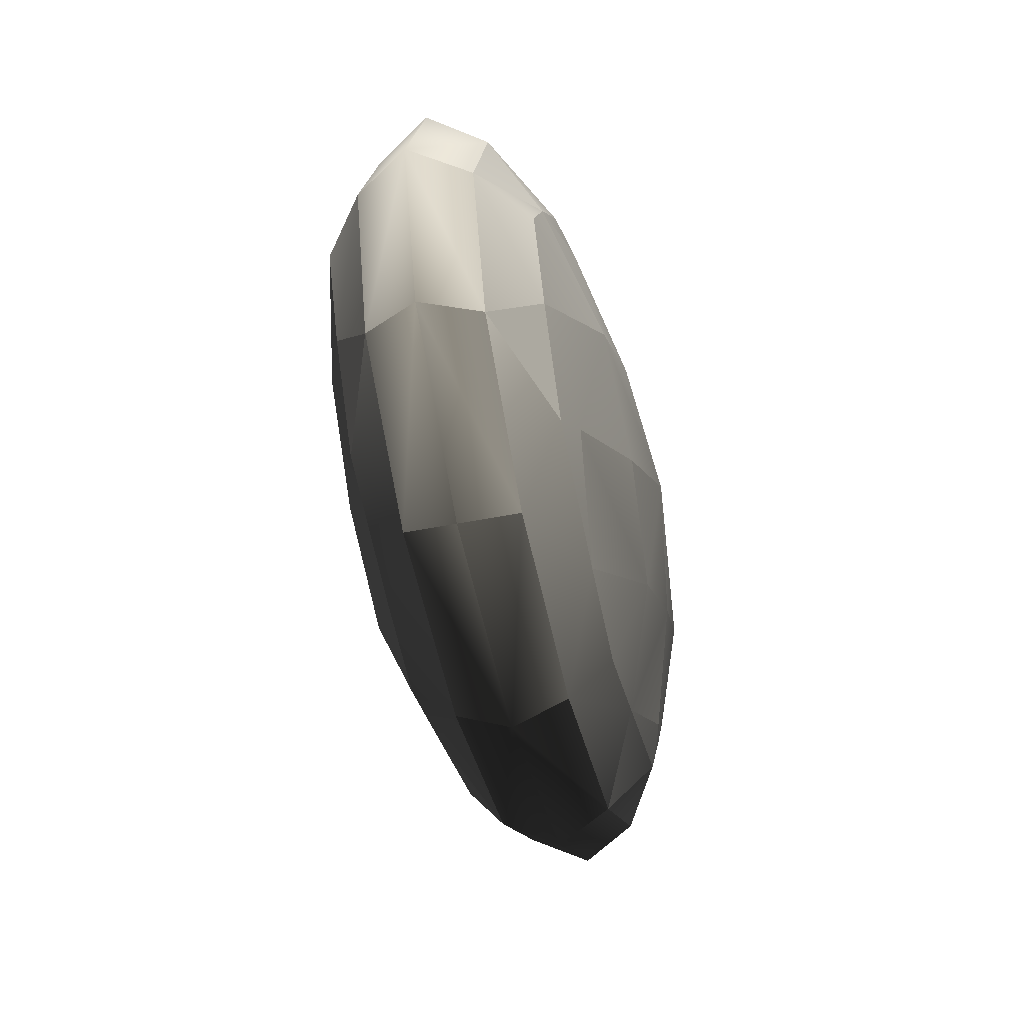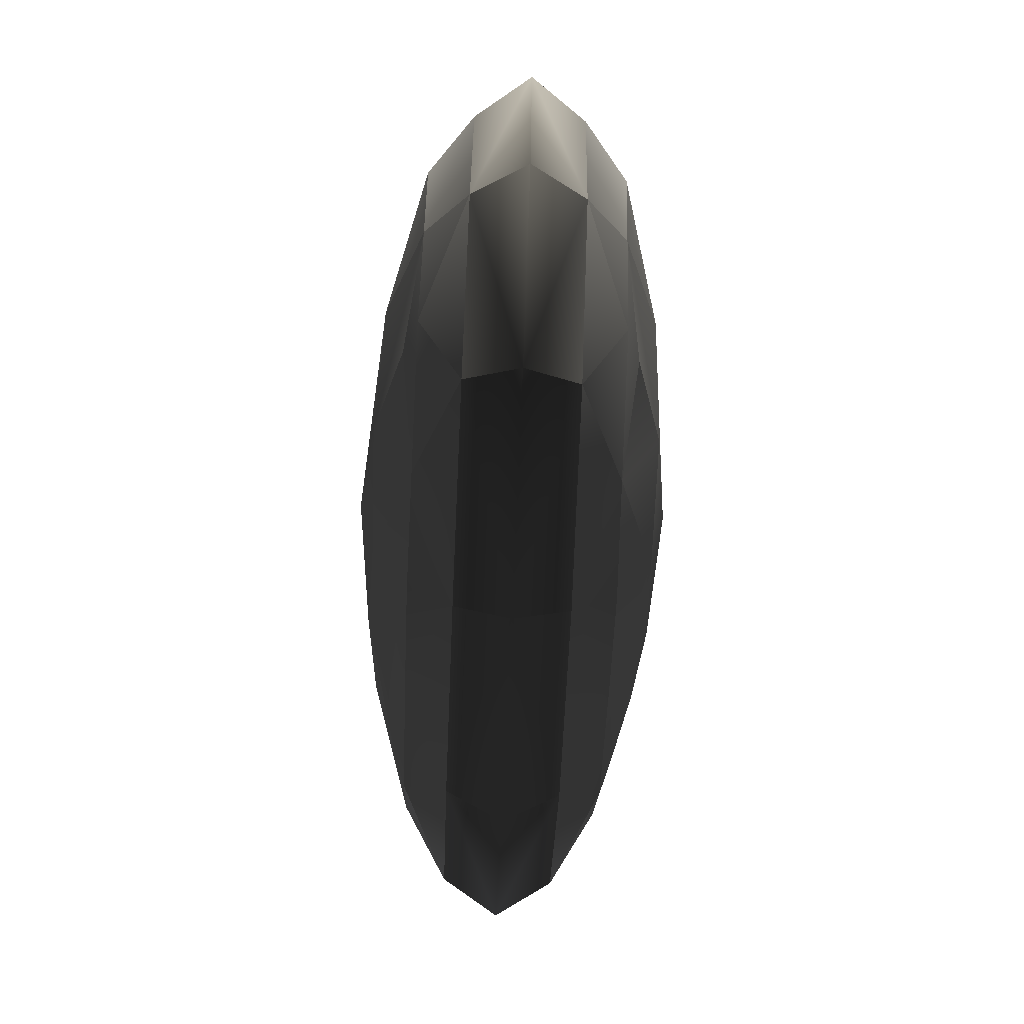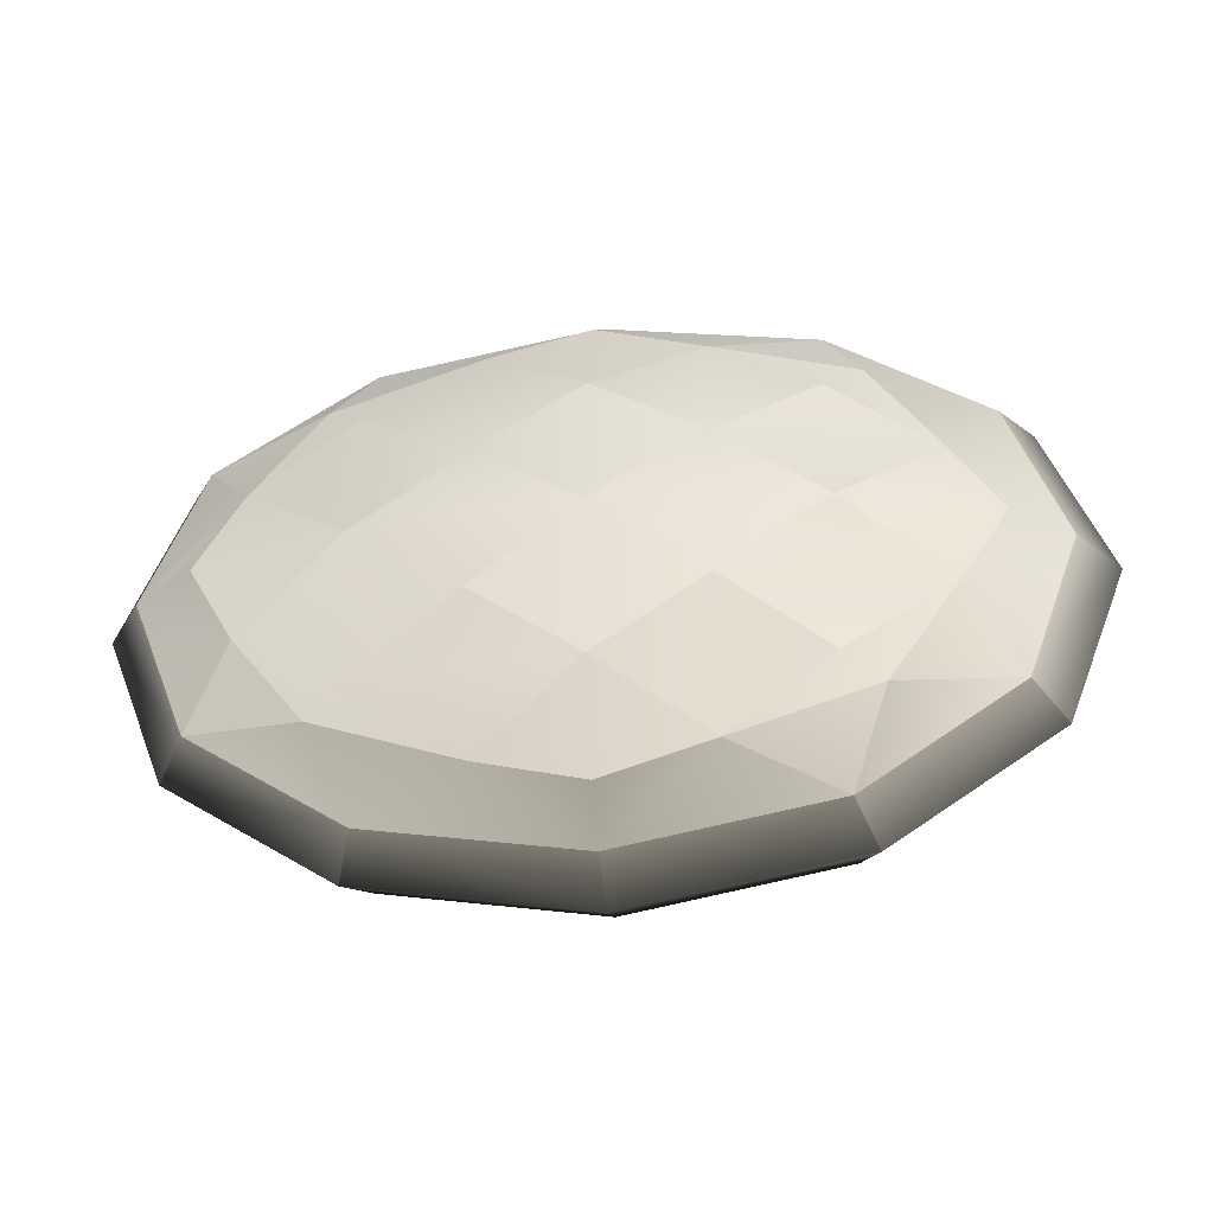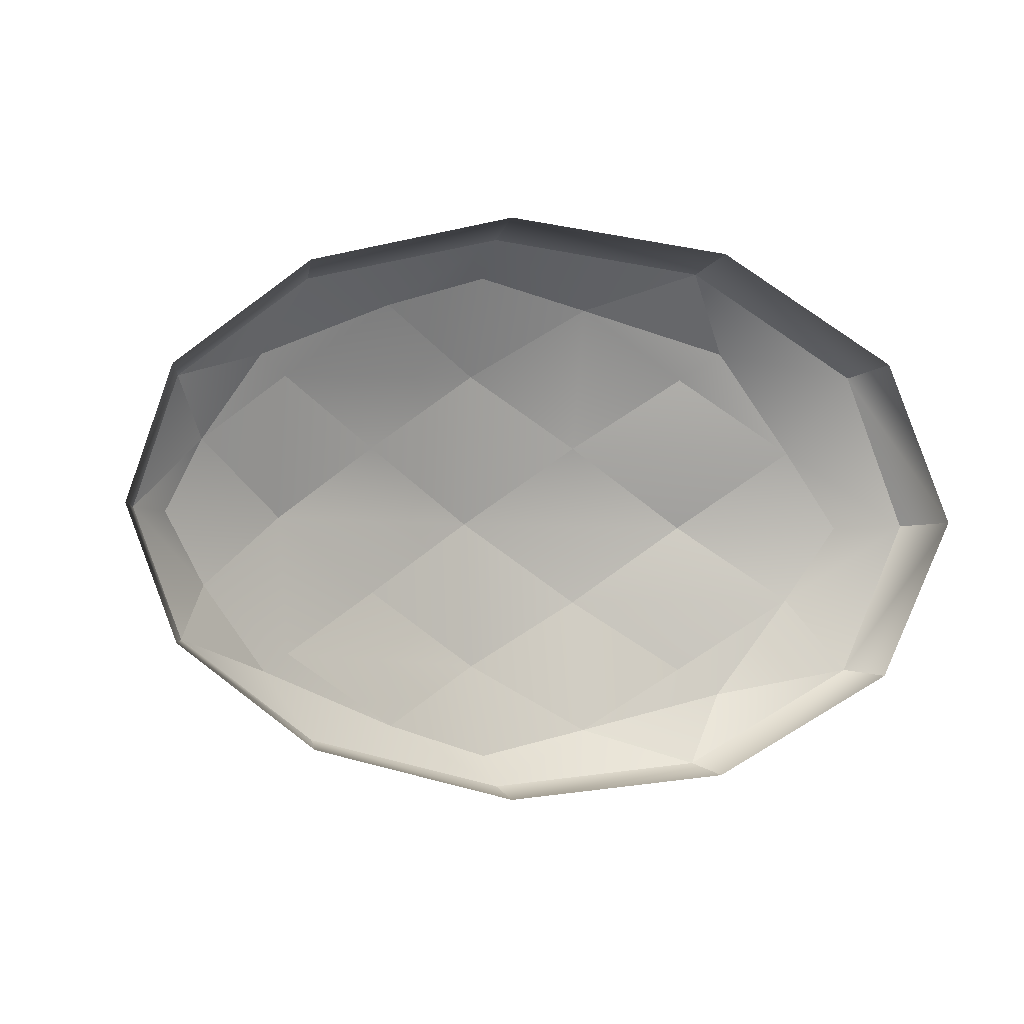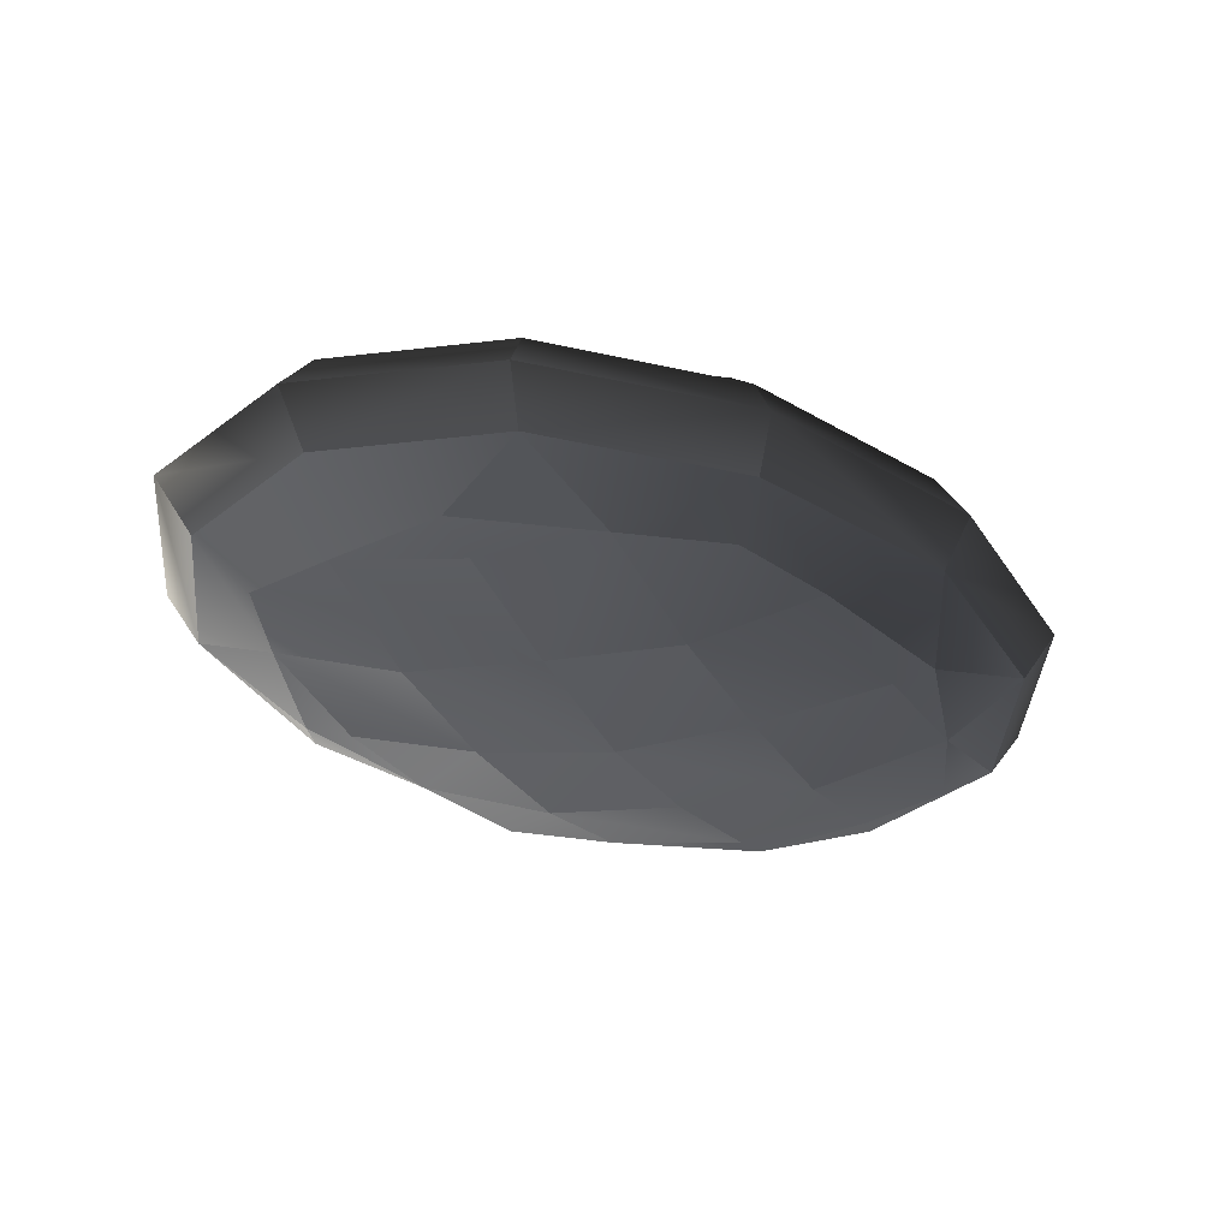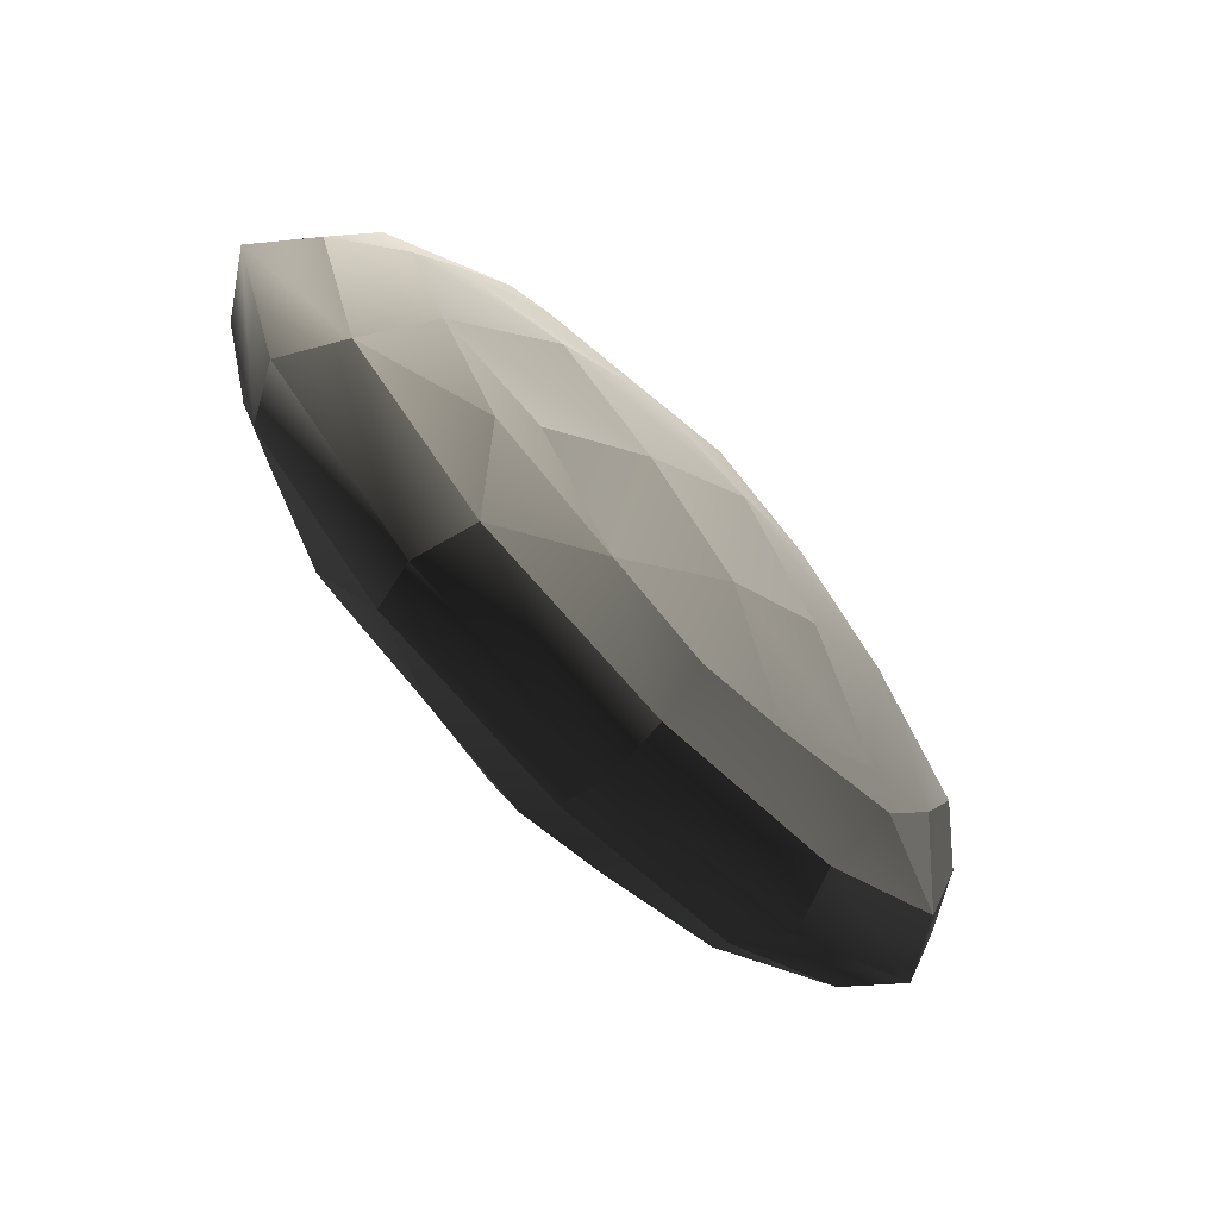
<metadata>
{"format":"obj","ext":"obj","renderer":"f3d","projection":"perspective","resolution":1024,"background":"white","views":[{"elev":-48.7,"azim":102.5,"up":"+Z"},{"elev":-71.5,"azim":-92.5,"up":"+Z"},{"elev":-35.8,"azim":-172.8,"up":"+Z"},{"elev":4.6,"azim":-162.8,"up":"+Z"},{"elev":-39.1,"azim":-25.7,"up":"+Y"},{"elev":-64.7,"azim":-47.6,"up":"+Z"}]}
</metadata>
<code>
v 0.08852 0.0147 0.03806
v 0.1033 0.0147 -5.614e-05
v 0.07554 0.02648 0.02053
v -0.06232 0.0147 0.06522
v -0.03511 0.02648 0.05565
v -0.07149 0.02648 0.04422
v 0.08852 -0.0147 -0.03817
v 0.07554 -0.02648 -0.02065
v 0.05727 -0.02648 -0.04433
v -0.1027 -0.0147 -0.03817
v -0.07149 -0.02648 -0.04433
v -0.08906 -0.02648 -0.01899
v -0.06232 -0.0147 -0.06534
v -0.03511 -0.02648 -0.05576
v -0.007114 -0.02648 0.0643
v -0.007116 -0.03676 0.03825
v 0.01964 -0.02648 0.05752
v -0.03511 -0.02648 0.05565
v 0.08852 -0.0147 0.03806
v 0.07554 -0.02648 0.02053
v 0.1033 -0.0147 -5.614e-05
v 0.0481 -0.0147 0.06522
v 0.05727 -0.02648 0.04422
v -0.06232 -0.0147 0.06522
v -0.07149 -0.02648 0.04422
v -0.03511 -0.02648 0.05565
v 0.08852 0.0147 -0.03817
v 0.05727 0.02648 -0.04433
v 0.07554 0.02648 -0.02065
v -0.1027 0.0147 -0.03817
v -0.08906 0.02648 -0.01899
v -0.07149 0.02648 -0.04433
v -0.06232 0.0147 -0.06534
v -0.03511 0.02648 -0.05576
v -0.007114 0.02648 0.0643
v 0.01964 0.02648 0.05752
v -0.007116 0.03676 0.03825
v -0.03511 0.02648 0.05565
v 0.07554 -0.02648 0.02053
v 0.04795 -0.03686 -5.614e-05
v 0.08715 -0.02648 -5.614e-05
v 0.07554 -0.02648 -0.02065
v -0.03538 -0.03826 -0.02006
v -0.06278 -0.0368 -5.614e-05
v -0.08906 -0.02648 -0.01899
v -0.06168 -0.03023 -0.03774
v -0.007116 -0.03676 -0.03837
v -0.007114 -0.04245 -5.614e-05
v 0.02023 -0.0384 -0.01944
v -0.08906 -0.02648 -0.01899
v -0.07149 -0.02648 -0.04433
v -0.06168 -0.03023 -0.03774
v -0.03511 -0.02648 -0.05576
v -0.007114 -0.02648 -0.06442
v 0.01964 -0.02648 -0.05763
v -0.007116 -0.03676 -0.03837
v -0.007116 0.03676 -0.03837
v 0.02023 0.0384 -0.01944
v 0.04863 0.02978 -0.03845
v 0.01964 0.02648 -0.05763
v -0.03538 0.03826 -0.02006
v -0.03511 0.02648 -0.05576
v -0.06168 0.03023 -0.03774
v 0.07554 0.02648 0.02053
v 0.08715 0.02648 -5.614e-05
v 0.04795 0.03686 -5.614e-05
v 0.07554 0.02648 -0.02065
v -0.03538 0.03826 -0.02006
v -0.06168 0.03023 -0.03774
v -0.08906 0.02648 -0.01899
v -0.06278 0.0368 -5.614e-05
v -0.007116 0.03676 -0.03837
v -0.007114 0.04245 -5.614e-05
v 0.02023 0.0384 -0.01944
v 0.04863 0.02978 0.03833
v 0.07554 0.02648 0.02053
v 0.04795 0.03686 -5.614e-05
v 0.02023 0.0384 0.01932
v -0.007116 0.03676 0.03825
v -0.007114 0.04245 -5.614e-05
v -0.03538 0.03826 0.01995
v -0.06278 0.0368 -5.614e-05
v -0.08906 0.02648 0.01887
v -0.06168 0.03023 0.03763
v -0.007116 -0.03676 -0.03837
v 0.01964 -0.02648 -0.05763
v 0.04863 -0.02978 -0.03845
v 0.02023 -0.0384 -0.01944
v -0.03538 -0.03826 -0.02006
v -0.06168 -0.03023 -0.03774
v -0.03511 -0.02648 -0.05576
v 0.04863 -0.02978 0.03833
v 0.02023 -0.0384 0.01932
v 0.04795 -0.03686 -5.614e-05
v 0.07554 -0.02648 0.02053
v -0.03538 -0.03826 0.01995
v -0.06168 -0.03023 0.03763
v -0.08906 -0.02648 0.01887
v -0.06278 -0.0368 -5.614e-05
v -0.007116 -0.03676 0.03825
v -0.007114 -0.04245 -5.614e-05
v -0.007114 2.649e-08 -0.08211
v -0.007114 0.0147 -0.07521
v 0.0481 0.0147 -0.06534
v 0.05318 2.649e-08 -0.07125
v -0.007114 -0.0147 -0.07521
v -0.06232 -0.0147 -0.06534
v -0.0674 2.649e-08 -0.07125
v -0.1115 2.649e-08 -0.04158
v -0.1027 0.0147 -0.03817
v -0.06232 0.0147 -0.06534
v -0.1277 2.649e-08 -5.614e-05
v -0.1027 -0.0147 -0.03817
v -0.1167 -0.0147 -5.614e-05
v -0.1115 2.649e-08 0.04147
v -0.1027 0.0147 0.03806
v -0.1167 0.0147 -5.614e-05
v -0.0674 2.649e-08 0.07114
v -0.1027 -0.0147 0.03806
v -0.06232 -0.0147 0.06522
v -0.007114 2.649e-08 0.082
v -0.007114 0.0147 0.0751
v -0.06232 0.0147 0.06522
v -0.007114 -0.0147 0.0751
v 0.0481 -0.0147 0.06522
v 0.05318 2.649e-08 0.07114
v 0.09732 2.649e-08 -0.04158
v 0.08852 -0.0147 -0.03817
v 0.0481 -0.0147 -0.06534
v 0.09732 2.649e-08 0.04147
v 0.08852 0.0147 0.03806
v 0.0481 0.0147 0.06522
v 0.1135 2.649e-08 -5.614e-05
v 0.08852 -0.0147 0.03806
v 0.1033 -0.0147 -5.614e-05
v 0.08852 0.0147 -0.03817
v 0.1033 0.0147 -5.614e-05
v 0.05727 0.02648 0.04422
v 0.07554 0.02648 0.02053
v 0.04863 0.02978 0.03833
v 0.02023 0.0384 0.01932
v -0.007116 0.03676 0.03825
v 0.01964 0.02648 0.05752
v -0.08906 0.02648 0.01887
v -0.07149 0.02648 0.04422
v -0.06168 0.03023 0.03763
v -0.03511 0.02648 0.05565
v -0.03538 0.03826 0.01995
v -0.07149 0.02648 -0.04433
v -0.06168 0.03023 -0.03774
v -0.03511 0.02648 -0.05576
v -0.08906 0.02648 -0.01899
v -0.007114 0.02648 -0.06442
v -0.007116 0.03676 -0.03837
v 0.01964 0.02648 -0.05763
v -0.1014 0.02648 -5.614e-05
v -0.06278 0.0368 -5.614e-05
v 0.04795 0.03686 -5.614e-05
v 0.07554 0.02648 -0.02065
v 0.04863 0.02978 -0.03845
v 0.05727 0.02648 -0.04433
v 0.02023 0.0384 -0.01944
v -0.007114 0.04245 -5.614e-05
v -0.03538 0.03826 -0.02006
v -0.1277 2.649e-08 -5.614e-05
v -0.1167 -0.0147 -5.614e-05
v -0.1027 -0.0147 0.03806
v -0.1115 2.649e-08 0.04147
v -0.1167 0.0147 -5.614e-05
v -0.1027 0.0147 -0.03817
v -0.1115 2.649e-08 -0.04158
v -0.0674 2.649e-08 -0.07125
v -0.06232 -0.0147 -0.06534
v -0.1027 -0.0147 -0.03817
v -0.007114 2.649e-08 -0.08211
v -0.06232 0.0147 -0.06534
v -0.007114 0.0147 -0.07521
v 0.05318 2.649e-08 -0.07125
v 0.0481 -0.0147 -0.06534
v -0.007114 -0.0147 -0.07521
v 0.09732 2.649e-08 -0.04158
v 0.0481 0.0147 -0.06534
v 0.08852 0.0147 -0.03817
v 0.1135 2.649e-08 -5.614e-05
v 0.1033 -0.0147 -5.614e-05
v 0.08852 -0.0147 -0.03817
v 0.1033 0.0147 -5.614e-05
v 0.08852 0.0147 0.03806
v 0.09732 2.649e-08 0.04147
v 0.05318 2.649e-08 0.07114
v 0.0481 -0.0147 0.06522
v 0.08852 -0.0147 0.03806
v -0.1027 0.0147 0.03806
v -0.0674 2.649e-08 0.07114
v -0.06232 0.0147 0.06522
v -0.007114 2.649e-08 0.082
v -0.06232 -0.0147 0.06522
v -0.007114 -0.0147 0.0751
v 0.0481 0.0147 0.06522
v -0.007114 0.0147 0.0751
v 0.05727 -0.02648 0.04422
v 0.04863 -0.02978 0.03833
v 0.07554 -0.02648 0.02053
v 0.01964 -0.02648 0.05752
v -0.007116 -0.03676 0.03825
v 0.02023 -0.0384 0.01932
v -0.03538 -0.03826 0.01995
v -0.03511 -0.02648 0.05565
v -0.06168 -0.03023 0.03763
v -0.07149 -0.02648 0.04422
v -0.08906 -0.02648 0.01887
v -0.1014 -0.02648 -5.614e-05
v -0.06278 -0.0368 -5.614e-05
v -0.03538 -0.03826 -0.02006
v -0.007114 -0.04245 -5.614e-05
v 0.05727 -0.02648 -0.04433
v 0.04863 -0.02978 -0.03845
v 0.04795 -0.03686 -5.614e-05
v 0.02023 -0.0384 -0.01944
v 0.07554 -0.02648 -0.02065
v 0.08852 -0.0147 -0.03817
v 0.1033 -0.0147 -5.614e-05
v 0.07554 -0.02648 -0.02065
v 0.08715 -0.02648 -5.614e-05
v 0.07554 -0.02648 0.02053
v 0.0481 -0.0147 -0.06534
v 0.05727 -0.02648 -0.04433
v 0.01964 -0.02648 -0.05763
v -0.007114 -0.0147 -0.07521
v -0.007114 -0.02648 -0.06442
v -0.03511 -0.02648 -0.05576
v -0.06232 -0.0147 -0.06534
v -0.1027 -0.0147 -0.03817
v -0.07149 -0.02648 -0.04433
v 0.08852 -0.0147 0.03806
v 0.05727 -0.02648 0.04422
v 0.0481 -0.0147 0.06522
v 0.01964 -0.02648 0.05752
v -0.007114 -0.0147 0.0751
v -0.007114 -0.02648 0.0643
v -0.03511 -0.02648 0.05565
v -0.06232 -0.0147 0.06522
v -0.1167 -0.0147 -5.614e-05
v -0.08906 -0.02648 -0.01899
v -0.1014 -0.02648 -5.614e-05
v -0.08906 -0.02648 0.01887
v -0.1027 -0.0147 0.03806
v -0.07149 -0.02648 0.04422
v 0.1033 0.0147 -5.614e-05
v 0.08715 0.02648 -5.614e-05
v 0.07554 0.02648 0.02053
v 0.07554 0.02648 -0.02065
v 0.08852 0.0147 -0.03817
v 0.0481 0.0147 -0.06534
v 0.05727 0.02648 -0.04433
v 0.01964 0.02648 -0.05763
v -0.007114 0.0147 -0.07521
v -0.007114 0.02648 -0.06442
v -0.03511 0.02648 -0.05576
v 0.08852 0.0147 0.03806
v 0.05727 0.02648 0.04422
v -0.06232 0.0147 -0.06534
v -0.1027 0.0147 -0.03817
v -0.07149 0.02648 -0.04433
v -0.007114 0.0147 0.0751
v -0.007114 0.02648 0.0643
v -0.03511 0.02648 0.05565
v 0.01964 0.02648 0.05752
v 0.0481 0.0147 0.06522
v -0.06232 0.0147 0.06522
v -0.1167 0.0147 -5.614e-05
v -0.08906 0.02648 -0.01899
v -0.1014 0.02648 -5.614e-05
v -0.08906 0.02648 0.01887
v -0.1027 0.0147 0.03806
v -0.07149 0.02648 0.04422
v 0.0481 0.0147 0.06522
v 0.05727 0.02648 0.04422
g 7dl_dalaran_jewelcraftinggemblack01
o 7dl_dalaran_jewelcraftinggemblack010
f 1 2 3
f 4 5 6
f 7 8 9
f 10 11 12
f 13 14 11
f 15 16 17
f 18 16 15
f 19 20 21
f 22 23 19
f 24 25 26
f 27 28 29
f 30 31 32
f 33 32 34
f 35 36 37
f 38 35 37
f 39 40 41
f 42 41 40
f 43 44 45
f 45 46 43
f 47 48 43
f 49 48 47
f 50 51 52
f 51 53 52
f 54 55 56
f 53 54 56
f 57 58 59
f 59 60 57
f 61 57 62
f 62 63 61
f 64 65 66
f 67 66 65
f 68 69 70
f 70 71 68
f 72 68 73
f 74 72 73
f 75 76 77
f 77 78 75
f 79 80 81
f 78 80 79
f 81 82 83
f 83 84 81
f 85 86 87
f 87 88 85
f 89 90 91
f 91 85 89
f 92 93 94
f 94 95 92
f 96 97 98
f 98 99 96
f 93 100 101
f 100 96 101
f 102 103 104
f 104 105 102
f 102 106 107
f 107 108 102
f 108 109 110
f 110 111 108
f 112 109 113
f 113 114 112
f 112 115 116
f 116 117 112
f 118 115 119
f 119 120 118
f 121 122 123
f 123 118 121
f 121 124 125
f 125 126 121
f 127 128 129
f 129 105 127
f 130 131 132
f 132 126 130
f 133 130 134
f 134 135 133
f 133 127 136
f 136 137 133
f 138 139 140
f 140 141 142
f 142 143 140
f 143 138 140
f 144 145 146
f 145 147 146
f 148 146 147
f 147 142 148
f 149 150 151
f 152 150 149
f 153 154 155
f 151 154 153
f 156 157 152
f 156 144 157
f 158 159 160
f 161 160 159
f 155 160 161
f 160 162 158
f 158 162 163
f 158 163 141
f 164 157 163
f 148 163 157
f 165 166 167
f 167 168 165
f 165 169 170
f 170 171 165
f 172 173 174
f 174 171 172
f 175 172 176
f 176 177 175
f 175 178 179
f 179 180 175
f 181 178 182
f 182 183 181
f 184 185 186
f 186 181 184
f 184 187 188
f 188 189 184
f 189 190 191
f 191 192 189
f 193 168 194
f 194 195 193
f 196 194 197
f 197 198 196
f 196 190 199
f 199 200 196
f 201 202 203
f 204 202 201
f 202 204 205
f 205 206 202
f 207 205 208
f 208 209 207
f 210 209 208
f 211 209 210
f 212 213 211
f 212 50 213
f 214 215 213
f 207 213 215
f 55 216 217
f 218 206 215
f 218 215 219
f 218 219 217
f 217 220 218
f 216 220 217
f 221 222 223
f 222 224 223
f 222 225 224
f 226 227 228
f 226 221 227
f 226 228 229
f 229 228 230
f 229 230 231
f 232 229 231
f 233 232 234
f 235 236 225
f 237 238 236
f 237 239 238
f 239 240 238
f 239 241 240
f 242 241 239
f 243 233 244
f 244 245 243
f 246 243 245
f 243 246 247
f 247 246 248
f 247 248 242
f 249 250 251
f 249 252 250
f 253 252 249
f 254 255 253
f 254 256 255
f 254 257 256
f 257 258 256
f 257 259 258
f 260 251 261
f 262 259 257
f 263 264 262
f 265 266 267
f 265 268 266
f 269 268 265
f 269 261 268
f 270 265 267
f 271 272 263
f 272 271 273
f 274 273 271
f 271 275 274
f 275 276 274
f 275 270 276
f 277 1 278

</code>
